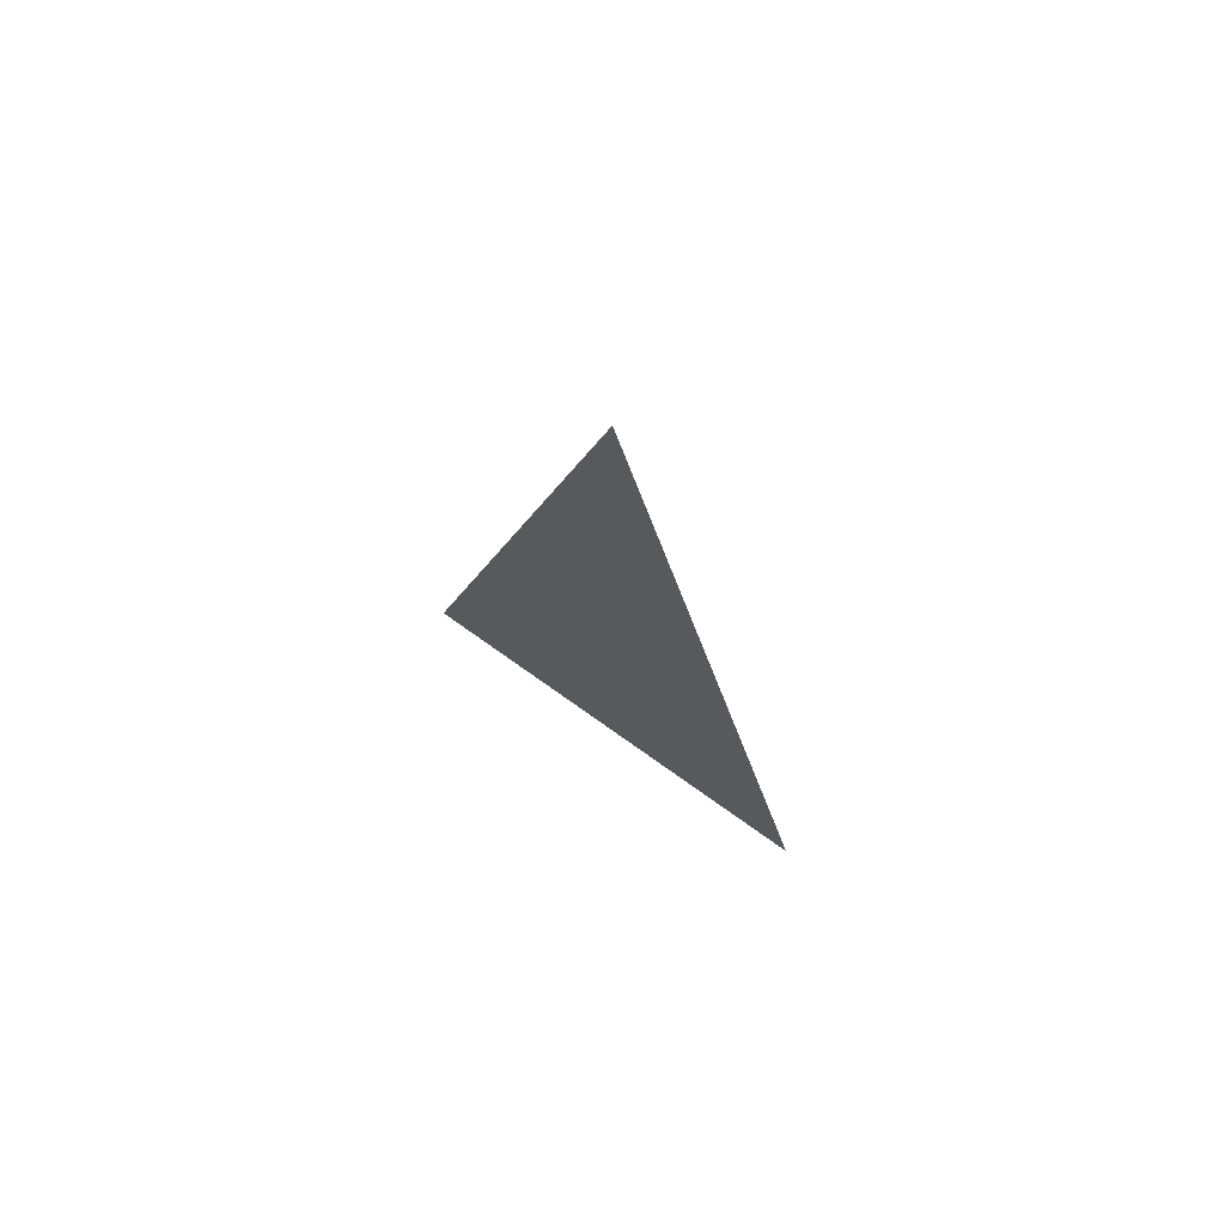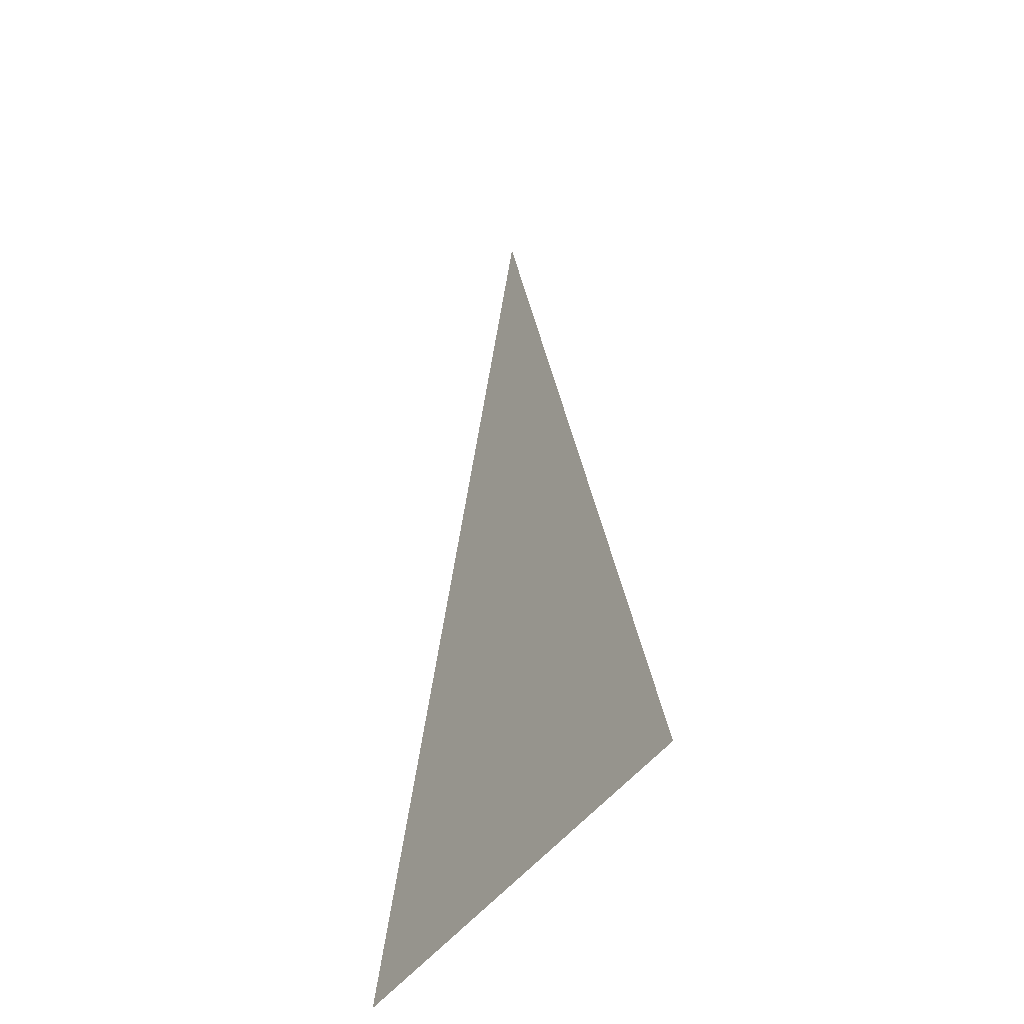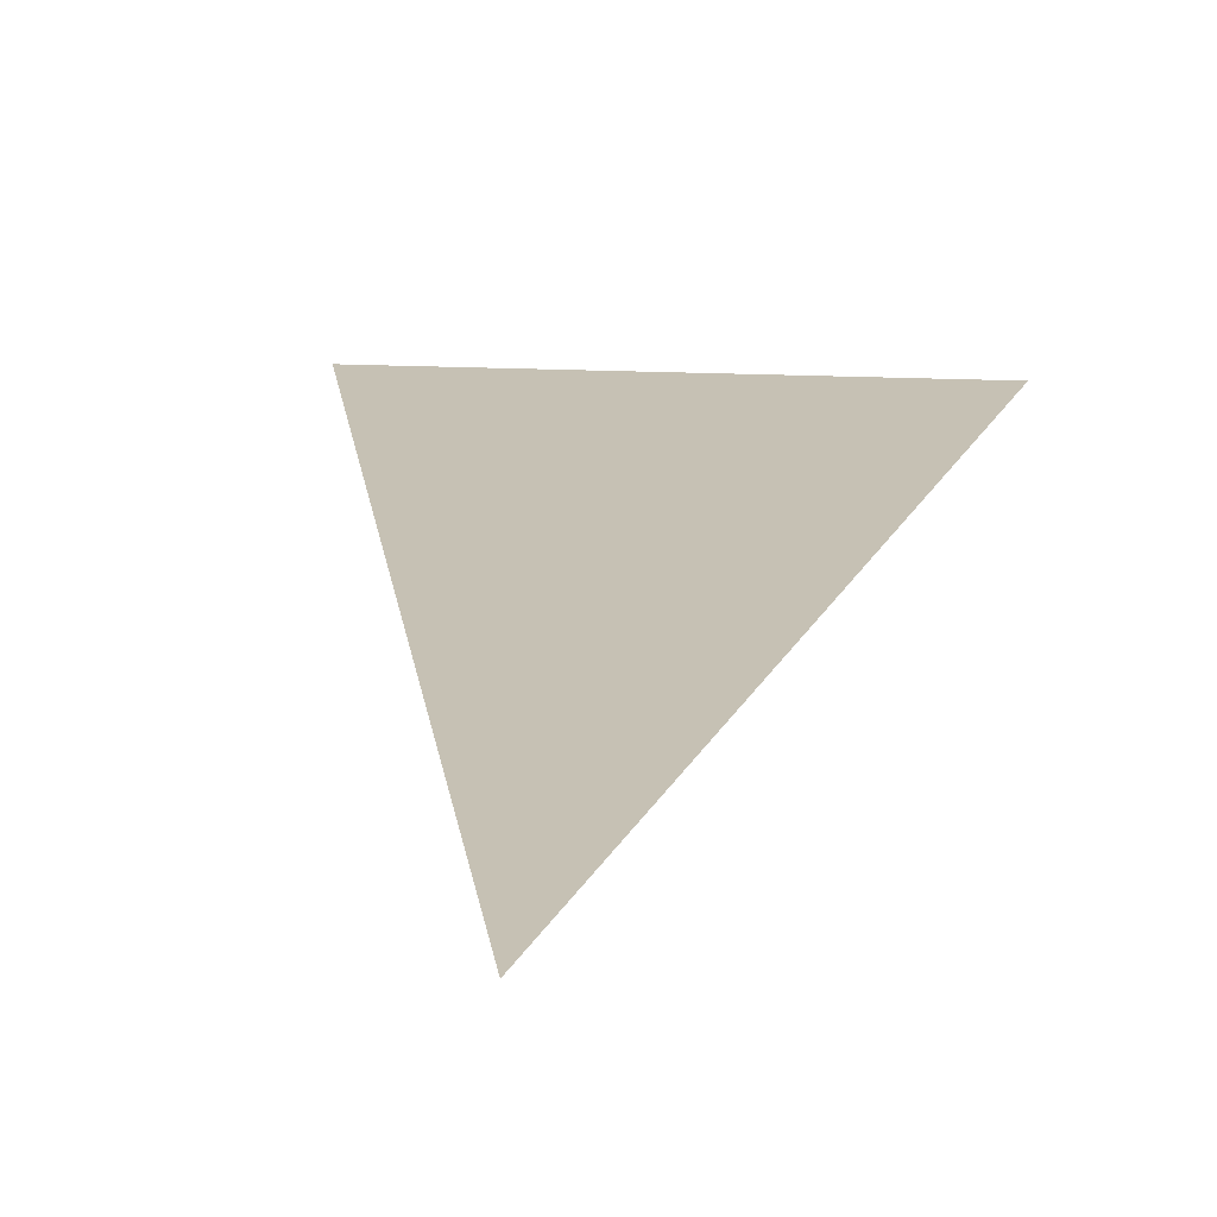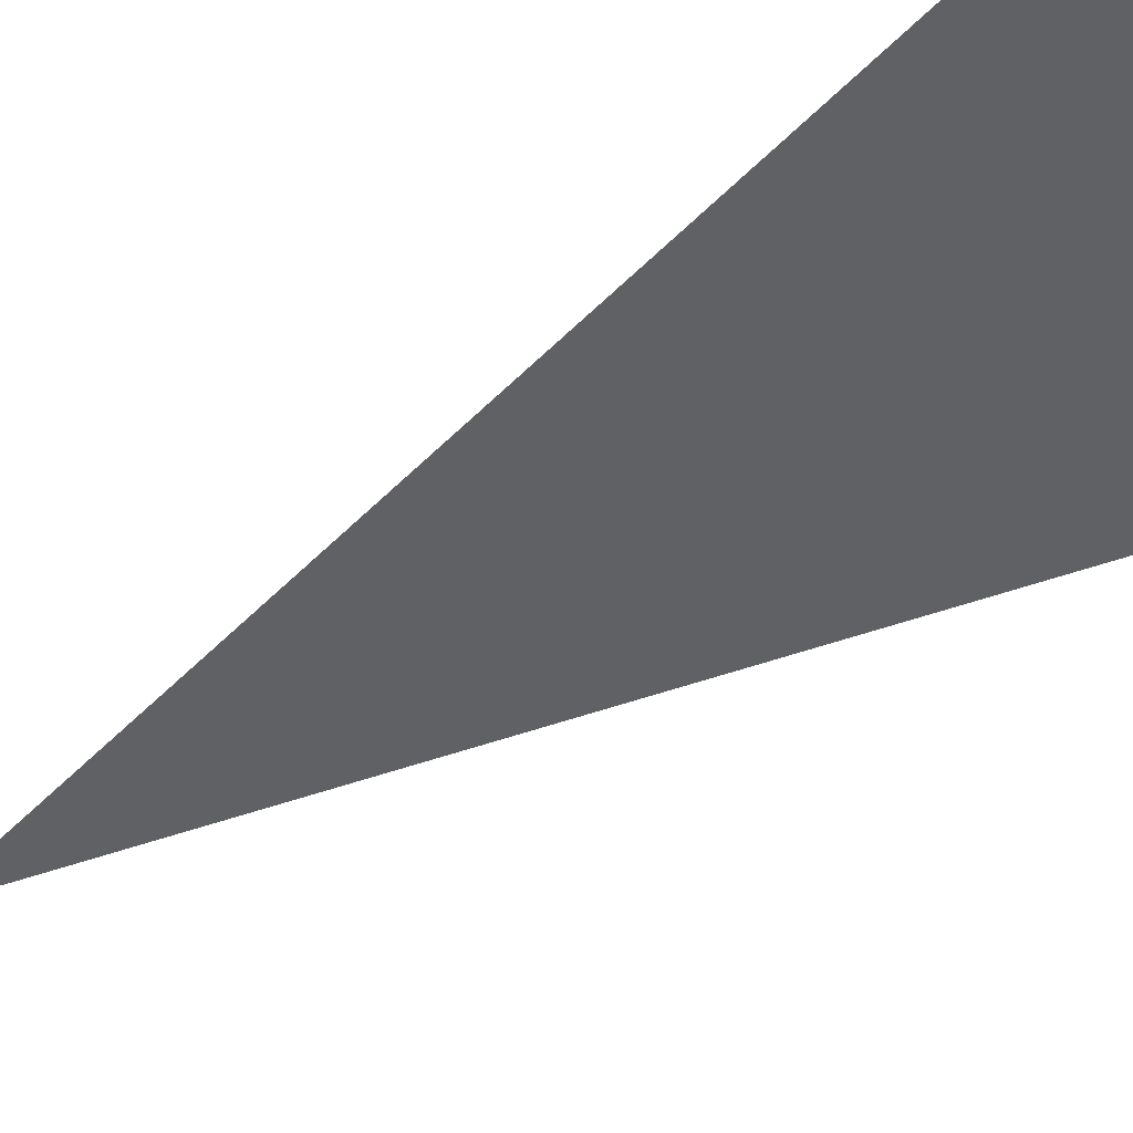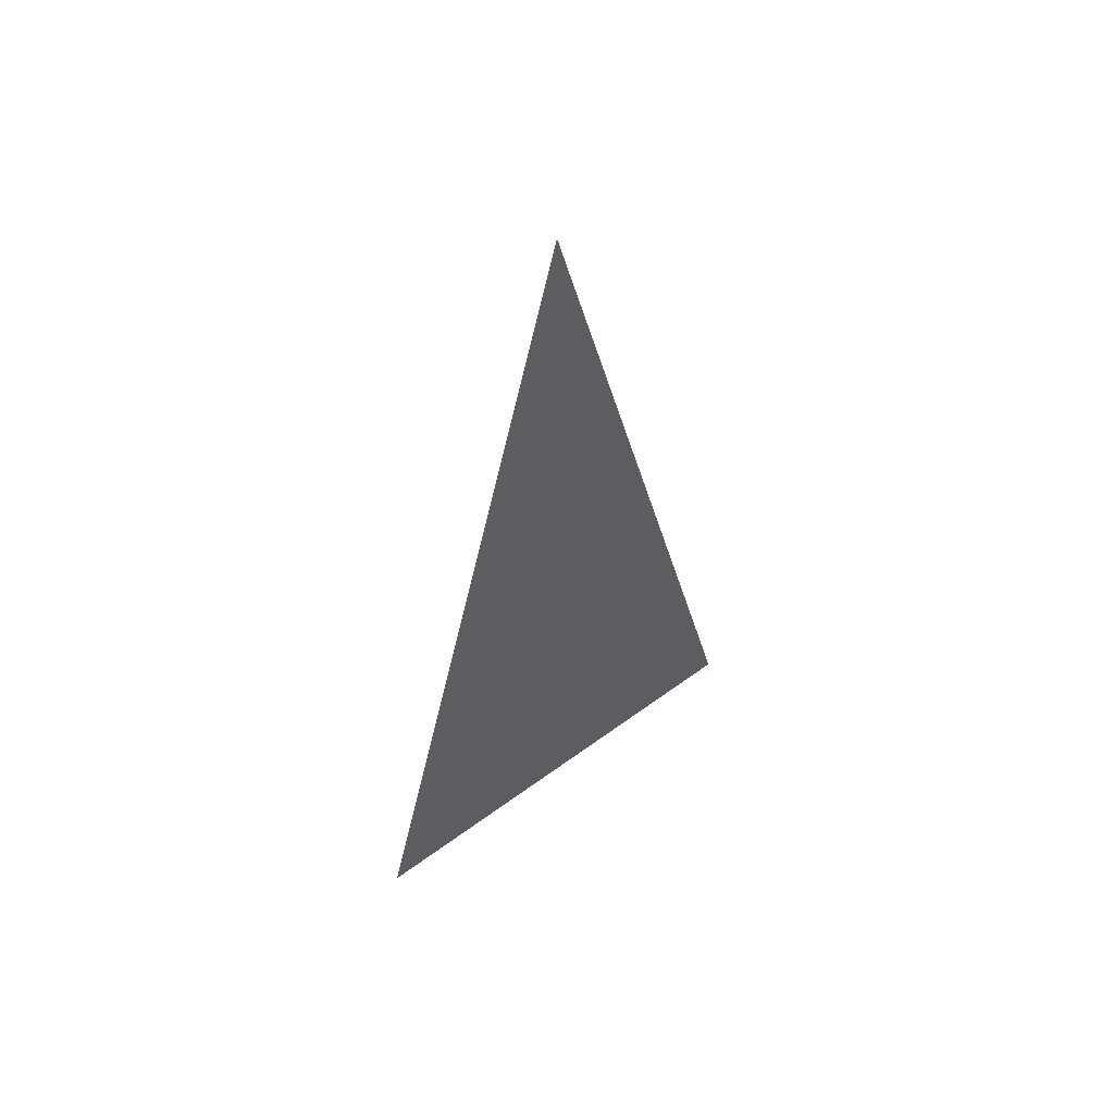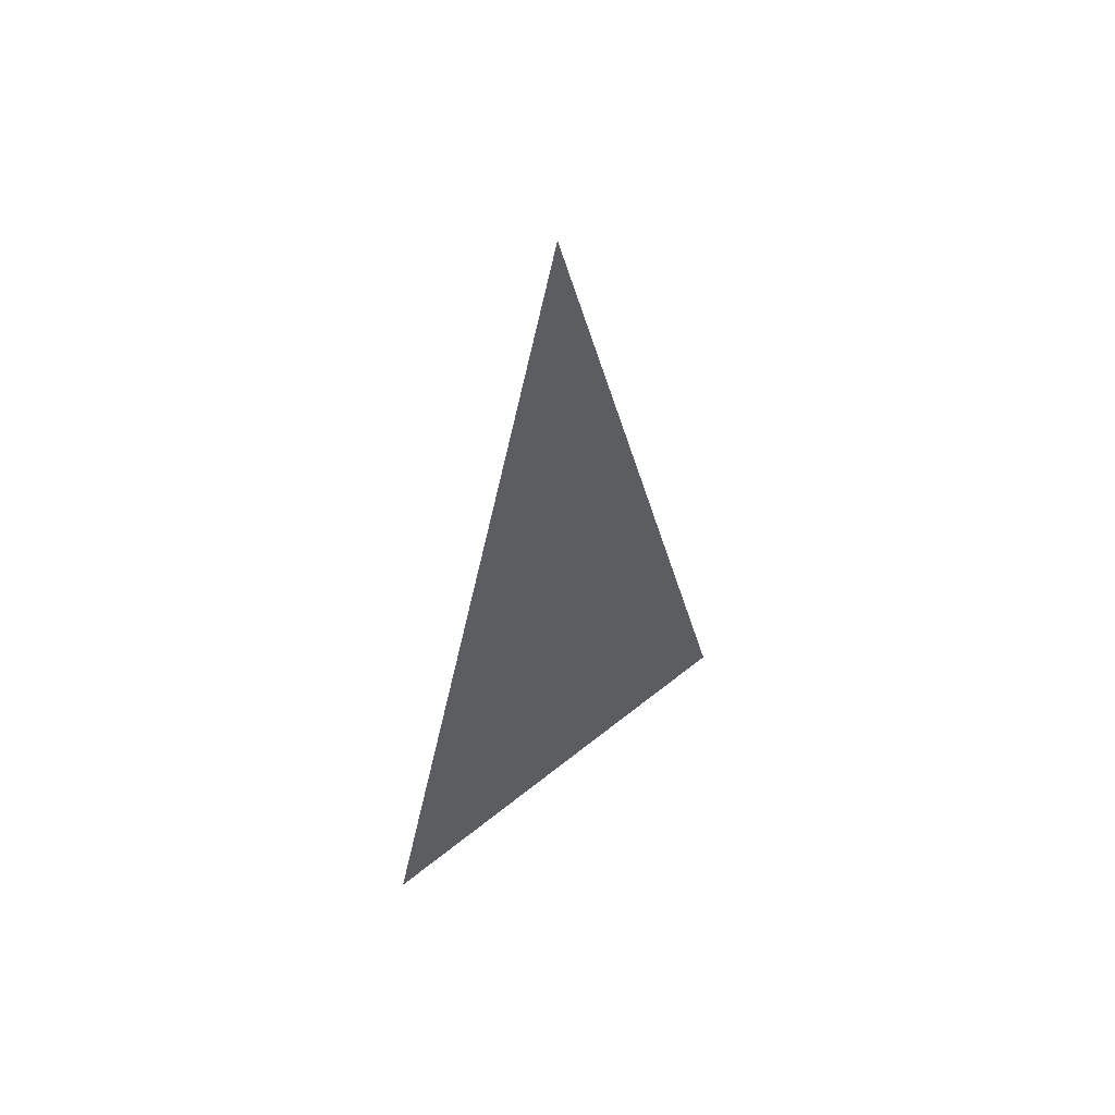
<metadata>
{"format":"obj","ext":"obj","renderer":"f3d","projection":"perspective","resolution":1024,"background":"white","views":[{"elev":74.8,"azim":-144.6,"up":"+Z"},{"elev":-48.3,"azim":55.1,"up":"+Z"},{"elev":18.5,"azim":5.3,"up":"+Y"},{"elev":-50.3,"azim":124.6,"up":"+Y"},{"elev":59.6,"azim":-37.0,"up":"+Z"},{"elev":59.8,"azim":-39.7,"up":"+Z"}]}
</metadata>
<code>
v -0.03674 0 -0.07874
v 0.03674 0 -0.07874
v 0 0 0.07874
g rifle_scope_lens
f 3 2 1

</code>
